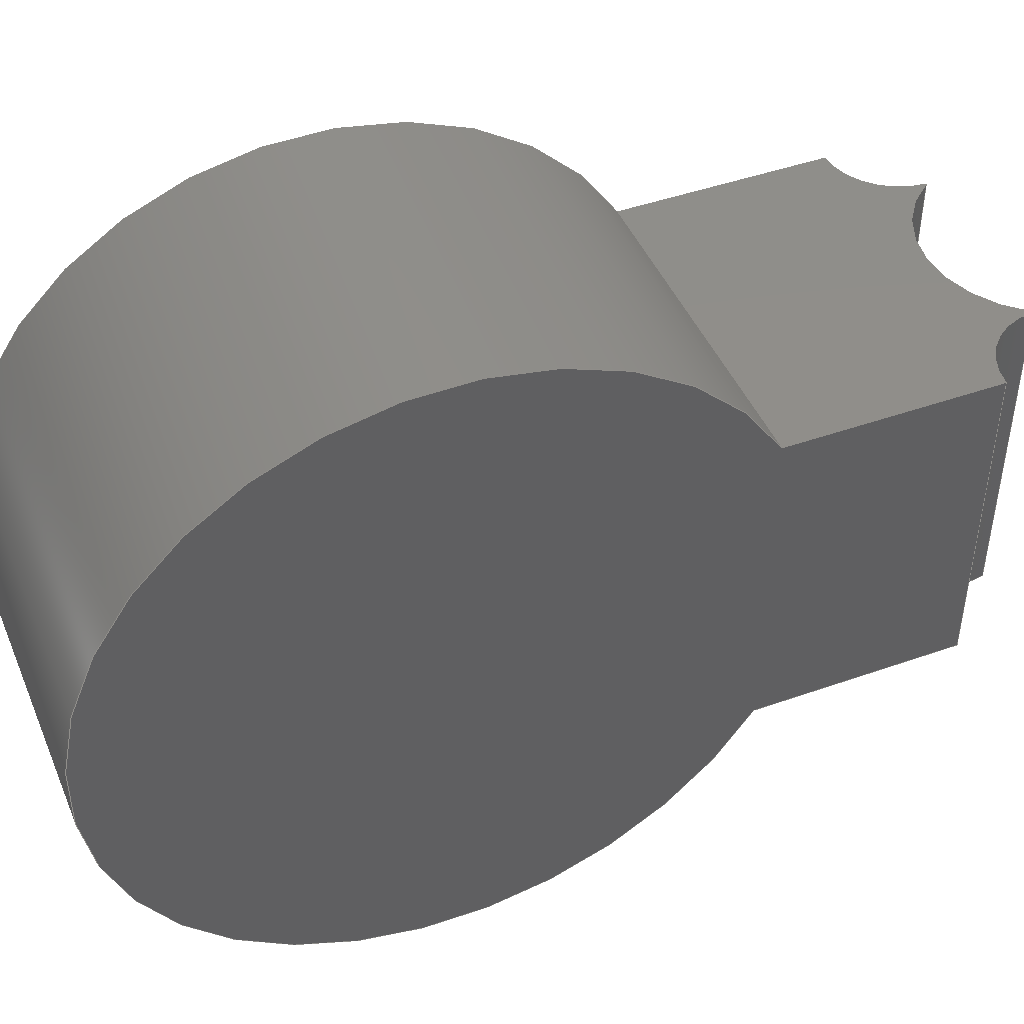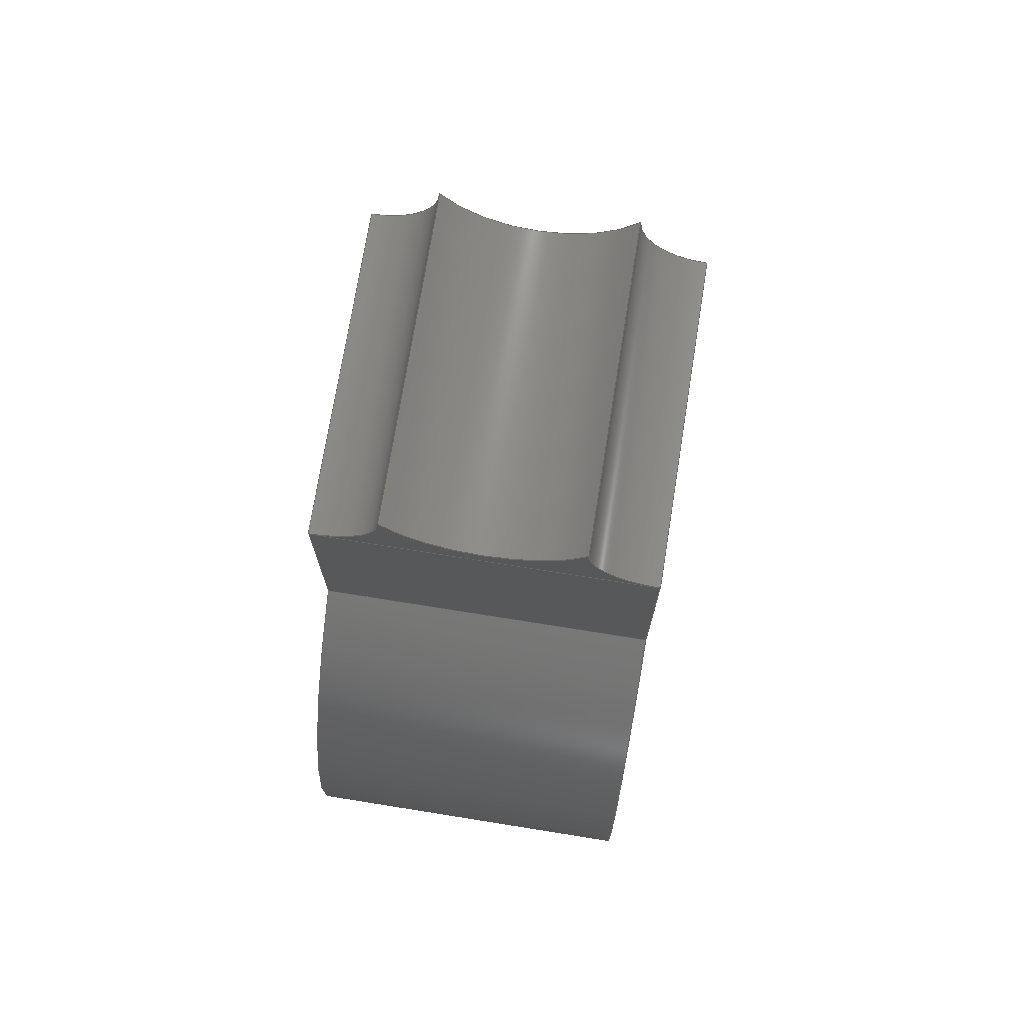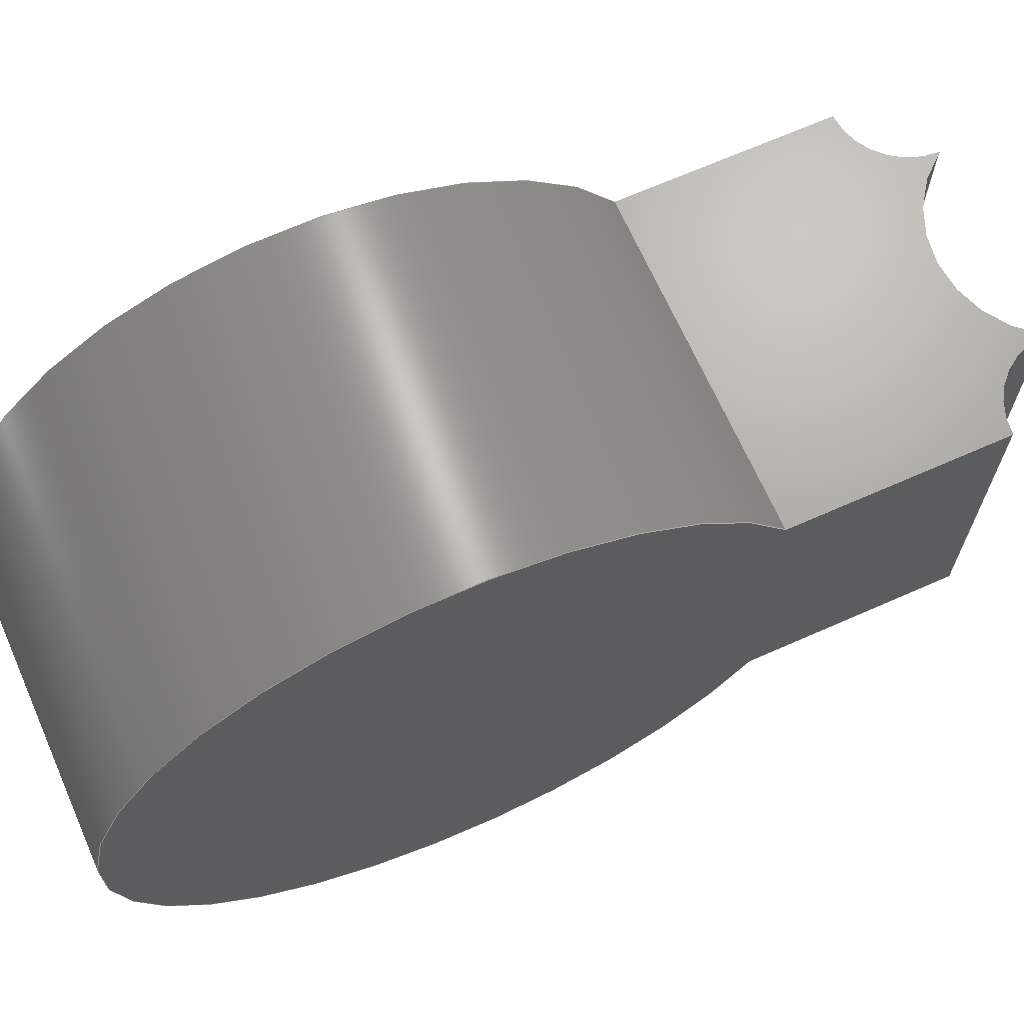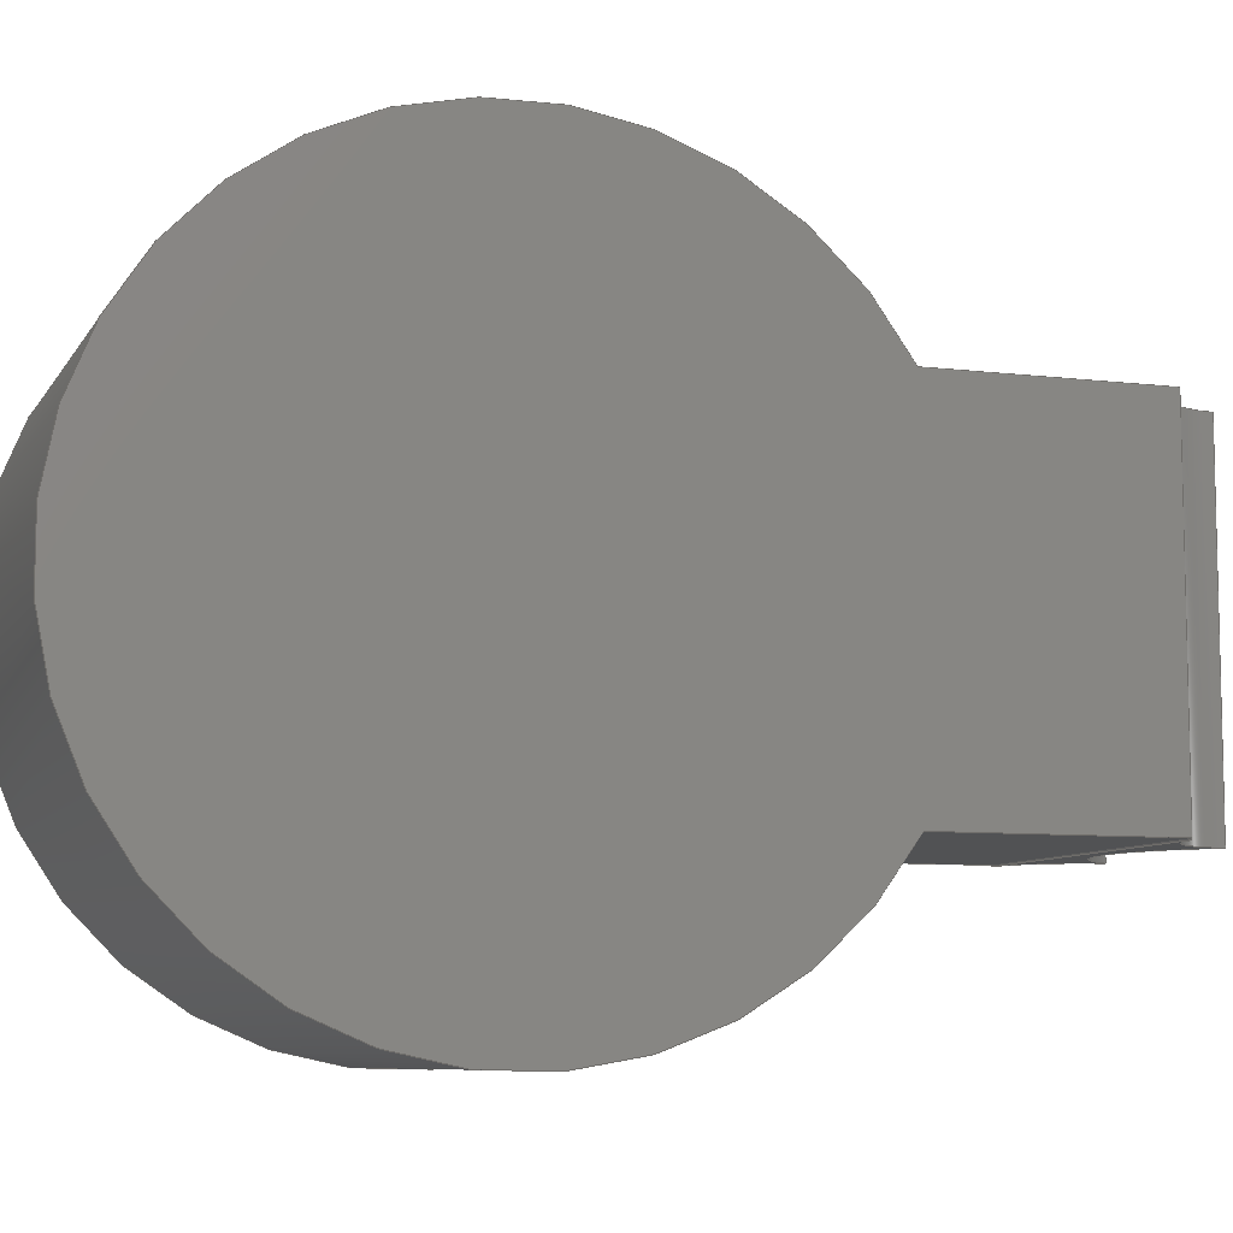
<metadata>
{"format":"step","ext":"step","renderer":"f3d","projection":"perspective","resolution":1024,"background":"white","views":[{"elev":45.3,"azim":67.8,"up":"+Z"},{"elev":72.8,"azim":-170.9,"up":"+Y"},{"elev":67.8,"azim":66.1,"up":"+Z"},{"elev":-8.2,"azim":71.4,"up":"+Z"}]}
</metadata>
<code>
ISO-10303-21;
DATA;
#1=MECHANICAL_DESIGN_GEOMETRIC_PRESENTATION_REPRESENTATION('',(#4),#296);
#2=SHAPE_REPRESENTATION_RELATIONSHIP('SRR','None',#303,#3);
#3=ADVANCED_BREP_SHAPE_REPRESENTATION('',(#5),#295);
#4=STYLED_ITEM('',(#312),#5);
#5=MANIFOLD_SOLID_BREP('Body1',#162);
#6=CIRCLE('',#178,0.2114);
#7=CIRCLE('',#179,0.2114);
#8=CIRCLE('',#181,0.35);
#9=CIRCLE('',#182,0.35);
#10=CIRCLE('',#184,0.209);
#11=CIRCLE('',#185,0.209);
#12=CIRCLE('',#190,1);
#13=CIRCLE('',#191,1);
#14=CYLINDRICAL_SURFACE('',#177,0.2114);
#15=CYLINDRICAL_SURFACE('',#180,0.35);
#16=CYLINDRICAL_SURFACE('',#183,0.209);
#17=CYLINDRICAL_SURFACE('',#189,1);
#18=FACE_OUTER_BOUND('',#28,.T.);
#19=FACE_OUTER_BOUND('',#29,.T.);
#20=FACE_OUTER_BOUND('',#30,.T.);
#21=FACE_OUTER_BOUND('',#31,.T.);
#22=FACE_OUTER_BOUND('',#32,.T.);
#23=FACE_OUTER_BOUND('',#33,.T.);
#24=FACE_OUTER_BOUND('',#34,.T.);
#25=FACE_OUTER_BOUND('',#35,.T.);
#26=FACE_OUTER_BOUND('',#36,.T.);
#27=FACE_OUTER_BOUND('',#37,.T.);
#28=EDGE_LOOP('',(#102,#103,#104,#105));
#29=EDGE_LOOP('',(#106,#107,#108,#109,#110));
#30=EDGE_LOOP('',(#111,#112,#113,#114));
#31=EDGE_LOOP('',(#115,#116,#117,#118,#119));
#32=EDGE_LOOP('',(#120,#121,#122,#123));
#33=EDGE_LOOP('',(#124,#125,#126,#127,#128,#129));
#34=EDGE_LOOP('',(#130,#131,#132,#133));
#35=EDGE_LOOP('',(#134,#135,#136,#137));
#36=EDGE_LOOP('',(#138,#139,#140,#141));
#37=EDGE_LOOP('',(#142,#143,#144,#145));
#38=LINE('',#250,#52);
#39=LINE('',#252,#53);
#40=LINE('',#254,#54);
#41=LINE('',#255,#55);
#42=LINE('',#260,#56);
#43=LINE('',#263,#57);
#44=LINE('',#269,#58);
#45=LINE('',#274,#59);
#46=LINE('',#278,#60);
#47=LINE('',#280,#61);
#48=LINE('',#281,#62);
#49=LINE('',#284,#63);
#50=LINE('',#286,#64);
#51=LINE('',#287,#65);
#52=VECTOR('',#198,1);
#53=VECTOR('',#199,1);
#54=VECTOR('',#200,1);
#55=VECTOR('',#201,1);
#56=VECTOR('',#206,1);
#57=VECTOR('',#209,1);
#58=VECTOR('',#216,1);
#59=VECTOR('',#223,1);
#60=VECTOR('',#228,1);
#61=VECTOR('',#229,1);
#62=VECTOR('',#230,1);
#63=VECTOR('',#233,1);
#64=VECTOR('',#234,1);
#65=VECTOR('',#235,1);
#66=VERTEX_POINT('',#248);
#67=VERTEX_POINT('',#249);
#68=VERTEX_POINT('',#251);
#69=VERTEX_POINT('',#253);
#70=VERTEX_POINT('',#257);
#71=VERTEX_POINT('',#258);
#72=VERTEX_POINT('',#261);
#73=VERTEX_POINT('',#265);
#74=VERTEX_POINT('',#267);
#75=VERTEX_POINT('',#271);
#76=VERTEX_POINT('',#277);
#77=VERTEX_POINT('',#279);
#78=VERTEX_POINT('',#283);
#79=VERTEX_POINT('',#285);
#80=EDGE_CURVE('',#66,#67,#38,.T.);
#81=EDGE_CURVE('',#66,#68,#39,.T.);
#82=EDGE_CURVE('',#69,#68,#40,.T.);
#83=EDGE_CURVE('',#67,#69,#41,.T.);
#84=EDGE_CURVE('',#70,#71,#6,.T.);
#85=EDGE_CURVE('',#67,#71,#42,.T.);
#86=EDGE_CURVE('',#72,#69,#7,.T.);
#87=EDGE_CURVE('',#70,#72,#43,.T.);
#88=EDGE_CURVE('',#73,#70,#8,.T.);
#89=EDGE_CURVE('',#74,#72,#9,.T.);
#90=EDGE_CURVE('',#73,#74,#44,.T.);
#91=EDGE_CURVE('',#75,#73,#10,.T.);
#92=EDGE_CURVE('',#68,#74,#11,.T.);
#93=EDGE_CURVE('',#75,#66,#45,.T.);
#94=EDGE_CURVE('',#76,#75,#46,.T.);
#95=EDGE_CURVE('',#76,#77,#47,.T.);
#96=EDGE_CURVE('',#71,#77,#48,.T.);
#97=EDGE_CURVE('',#66,#78,#49,.T.);
#98=EDGE_CURVE('',#79,#67,#50,.T.);
#99=EDGE_CURVE('',#78,#79,#51,.T.);
#100=EDGE_CURVE('',#76,#78,#12,.T.);
#101=EDGE_CURVE('',#77,#79,#13,.T.);
#102=ORIENTED_EDGE('',*,*,#80,.F.);
#103=ORIENTED_EDGE('',*,*,#81,.T.);
#104=ORIENTED_EDGE('',*,*,#82,.F.);
#105=ORIENTED_EDGE('',*,*,#83,.F.);
#106=ORIENTED_EDGE('',*,*,#84,.T.);
#107=ORIENTED_EDGE('',*,*,#85,.F.);
#108=ORIENTED_EDGE('',*,*,#83,.T.);
#109=ORIENTED_EDGE('',*,*,#86,.F.);
#110=ORIENTED_EDGE('',*,*,#87,.F.);
#111=ORIENTED_EDGE('',*,*,#88,.T.);
#112=ORIENTED_EDGE('',*,*,#87,.T.);
#113=ORIENTED_EDGE('',*,*,#89,.F.);
#114=ORIENTED_EDGE('',*,*,#90,.F.);
#115=ORIENTED_EDGE('',*,*,#91,.T.);
#116=ORIENTED_EDGE('',*,*,#90,.T.);
#117=ORIENTED_EDGE('',*,*,#92,.F.);
#118=ORIENTED_EDGE('',*,*,#81,.F.);
#119=ORIENTED_EDGE('',*,*,#93,.F.);
#120=ORIENTED_EDGE('',*,*,#82,.T.);
#121=ORIENTED_EDGE('',*,*,#92,.T.);
#122=ORIENTED_EDGE('',*,*,#89,.T.);
#123=ORIENTED_EDGE('',*,*,#86,.T.);
#124=ORIENTED_EDGE('',*,*,#94,.F.);
#125=ORIENTED_EDGE('',*,*,#95,.T.);
#126=ORIENTED_EDGE('',*,*,#96,.F.);
#127=ORIENTED_EDGE('',*,*,#84,.F.);
#128=ORIENTED_EDGE('',*,*,#88,.F.);
#129=ORIENTED_EDGE('',*,*,#91,.F.);
#130=ORIENTED_EDGE('',*,*,#97,.F.);
#131=ORIENTED_EDGE('',*,*,#80,.T.);
#132=ORIENTED_EDGE('',*,*,#98,.F.);
#133=ORIENTED_EDGE('',*,*,#99,.F.);
#134=ORIENTED_EDGE('',*,*,#100,.T.);
#135=ORIENTED_EDGE('',*,*,#99,.T.);
#136=ORIENTED_EDGE('',*,*,#101,.F.);
#137=ORIENTED_EDGE('',*,*,#95,.F.);
#138=ORIENTED_EDGE('',*,*,#101,.T.);
#139=ORIENTED_EDGE('',*,*,#98,.T.);
#140=ORIENTED_EDGE('',*,*,#85,.T.);
#141=ORIENTED_EDGE('',*,*,#96,.T.);
#142=ORIENTED_EDGE('',*,*,#100,.F.);
#143=ORIENTED_EDGE('',*,*,#94,.T.);
#144=ORIENTED_EDGE('',*,*,#93,.T.);
#145=ORIENTED_EDGE('',*,*,#97,.T.);
#146=PLANE('',#176);
#147=PLANE('',#186);
#148=PLANE('',#187);
#149=PLANE('',#188);
#150=PLANE('',#192);
#151=PLANE('',#193);
#152=ADVANCED_FACE('',(#18),#146,.T.);
#153=ADVANCED_FACE('',(#19),#14,.F.);
#154=ADVANCED_FACE('',(#20),#15,.F.);
#155=ADVANCED_FACE('',(#21),#16,.F.);
#156=ADVANCED_FACE('',(#22),#147,.F.);
#157=ADVANCED_FACE('',(#23),#148,.T.);
#158=ADVANCED_FACE('',(#24),#149,.T.);
#159=ADVANCED_FACE('',(#25),#17,.T.);
#160=ADVANCED_FACE('',(#26),#150,.T.);
#161=ADVANCED_FACE('',(#27),#151,.F.);
#162=CLOSED_SHELL('',(#152,#153,#154,#155,#156,#157,#158,#159,#160,#161));
#163=DERIVED_UNIT_ELEMENT(#165,1);
#164=DERIVED_UNIT_ELEMENT(#298,3);
#165=(
MASS_UNIT()
NAMED_UNIT(*)
SI_UNIT(.KILO.,.GRAM.)
);
#166=DERIVED_UNIT((#163,#164));
#167=MEASURE_REPRESENTATION_ITEM('density measure',
POSITIVE_RATIO_MEASURE(7850),#166);
#168=PROPERTY_DEFINITION_REPRESENTATION(#173,#170);
#169=PROPERTY_DEFINITION_REPRESENTATION(#174,#171);
#170=REPRESENTATION('material name',(#172),#295);
#171=REPRESENTATION('density',(#167),#295);
#172=DESCRIPTIVE_REPRESENTATION_ITEM('Steel','Steel');
#173=PROPERTY_DEFINITION('material property','material name',#305);
#174=PROPERTY_DEFINITION('material property','density of part',#305);
#175=AXIS2_PLACEMENT_3D('placement',#246,#194,#195);
#176=AXIS2_PLACEMENT_3D('',#247,#196,#197);
#177=AXIS2_PLACEMENT_3D('',#256,#202,#203);
#178=AXIS2_PLACEMENT_3D('',#259,#204,#205);
#179=AXIS2_PLACEMENT_3D('',#262,#207,#208);
#180=AXIS2_PLACEMENT_3D('',#264,#210,#211);
#181=AXIS2_PLACEMENT_3D('',#266,#212,#213);
#182=AXIS2_PLACEMENT_3D('',#268,#214,#215);
#183=AXIS2_PLACEMENT_3D('',#270,#217,#218);
#184=AXIS2_PLACEMENT_3D('',#272,#219,#220);
#185=AXIS2_PLACEMENT_3D('',#273,#221,#222);
#186=AXIS2_PLACEMENT_3D('',#275,#224,#225);
#187=AXIS2_PLACEMENT_3D('',#276,#226,#227);
#188=AXIS2_PLACEMENT_3D('',#282,#231,#232);
#189=AXIS2_PLACEMENT_3D('',#288,#236,#237);
#190=AXIS2_PLACEMENT_3D('',#289,#238,#239);
#191=AXIS2_PLACEMENT_3D('',#290,#240,#241);
#192=AXIS2_PLACEMENT_3D('',#291,#242,#243);
#193=AXIS2_PLACEMENT_3D('',#292,#244,#245);
#194=DIRECTION('axis',(0,0,1));
#195=DIRECTION('refdir',(1,0,0));
#196=DIRECTION('center_axis',(0,-1,0));
#197=DIRECTION('ref_axis',(-1,0,0));
#198=DIRECTION('',(1,0,0));
#199=DIRECTION('',(0,0,-1));
#200=DIRECTION('',(-1,0,0));
#201=DIRECTION('',(0,0,-1));
#202=DIRECTION('center_axis',(0,0,-1));
#203=DIRECTION('ref_axis',(-0.999,-0.04362,0));
#204=DIRECTION('center_axis',(0,0,1));
#205=DIRECTION('ref_axis',(-0.999,-0.04362,0));
#206=DIRECTION('',(0,0,1));
#207=DIRECTION('center_axis',(0,0,1));
#208=DIRECTION('ref_axis',(-0.999,-0.04362,0));
#209=DIRECTION('',(0,0,-1));
#210=DIRECTION('center_axis',(0,0,-1));
#211=DIRECTION('ref_axis',(1,0,0));
#212=DIRECTION('center_axis',(0,0,1));
#213=DIRECTION('ref_axis',(1,0,0));
#214=DIRECTION('center_axis',(0,0,1));
#215=DIRECTION('ref_axis',(1,0,0));
#216=DIRECTION('',(0,0,-1));
#217=DIRECTION('center_axis',(0,0,-1));
#218=DIRECTION('ref_axis',(-7.967e-16,-1,0));
#219=DIRECTION('center_axis',(0,0,1));
#220=DIRECTION('ref_axis',(-7.967e-16,-1,0));
#221=DIRECTION('center_axis',(0,0,1));
#222=DIRECTION('ref_axis',(-7.967e-16,-1,0));
#223=DIRECTION('',(0,0,-1));
#224=DIRECTION('center_axis',(0,0,1));
#225=DIRECTION('ref_axis',(1,0,0));
#226=DIRECTION('center_axis',(0,0,1));
#227=DIRECTION('ref_axis',(0,-1,0));
#228=DIRECTION('',(0,1,0));
#229=DIRECTION('',(1,0,0));
#230=DIRECTION('',(0,-1,0));
#231=DIRECTION('center_axis',(0,0,-1));
#232=DIRECTION('ref_axis',(0,1,0));
#233=DIRECTION('',(0,-1,0));
#234=DIRECTION('',(0,1,0));
#235=DIRECTION('',(1,0,0));
#236=DIRECTION('center_axis',(1,0,0));
#237=DIRECTION('ref_axis',(0,-1,0.002406));
#238=DIRECTION('center_axis',(1,0,0));
#239=DIRECTION('ref_axis',(0,0,-1));
#240=DIRECTION('center_axis',(1,0,0));
#241=DIRECTION('ref_axis',(0,0,-1));
#242=DIRECTION('center_axis',(1,0,0));
#243=DIRECTION('ref_axis',(0,0,-1));
#244=DIRECTION('center_axis',(1,0,0));
#245=DIRECTION('ref_axis',(0,0,-1));
#246=CARTESIAN_POINT('',(0,0,0));
#247=CARTESIAN_POINT('Origin',(1,1.5,0.4958));
#248=CARTESIAN_POINT('',(0,1.5,-0.5));
#249=CARTESIAN_POINT('',(1,1.5,-0.5));
#250=CARTESIAN_POINT('',(0,1.5,-0.5));
#251=CARTESIAN_POINT('',(0,1.5,-0.5042));
#252=CARTESIAN_POINT('',(-2.465e-32,1.5,0.4958));
#253=CARTESIAN_POINT('',(1,1.5,-0.5042));
#254=CARTESIAN_POINT('',(1,1.5,-0.5042));
#255=CARTESIAN_POINT('',(1,1.5,0.4958));
#256=CARTESIAN_POINT('Origin',(1,1.711,0.4958));
#257=CARTESIAN_POINT('',(0.7888,1.702,0.4958));
#258=CARTESIAN_POINT('',(1,1.5,0.4958));
#259=CARTESIAN_POINT('Origin',(1,1.711,0.4958));
#260=CARTESIAN_POINT('',(1,1.5,0.4958));
#261=CARTESIAN_POINT('',(0.7888,1.702,-0.5042));
#262=CARTESIAN_POINT('Origin',(1,1.711,-0.5042));
#263=CARTESIAN_POINT('',(0.7888,1.702,0.4958));
#264=CARTESIAN_POINT('Origin',(0.5,1.9,0.4958));
#265=CARTESIAN_POINT('',(0.209,1.706,0.4958));
#266=CARTESIAN_POINT('Origin',(0.5,1.9,0.4958));
#267=CARTESIAN_POINT('',(0.209,1.706,-0.5042));
#268=CARTESIAN_POINT('Origin',(0.5,1.9,-0.5042));
#269=CARTESIAN_POINT('',(0.209,1.706,0.4958));
#270=CARTESIAN_POINT('Origin',(1.665e-16,1.709,0.4958));
#271=CARTESIAN_POINT('',(0,1.5,0.4958));
#272=CARTESIAN_POINT('Origin',(1.665e-16,1.709,0.4958));
#273=CARTESIAN_POINT('Origin',(1.665e-16,1.709,-0.5042));
#274=CARTESIAN_POINT('',(0,1.5,0.4958));
#275=CARTESIAN_POINT('Origin',(0.5,1.603,-0.5042));
#276=CARTESIAN_POINT('Origin',(0,1.5,0.4958));
#277=CARTESIAN_POINT('',(0,0.8684,0.4958));
#278=CARTESIAN_POINT('',(0,0.8684,0.4958));
#279=CARTESIAN_POINT('',(1,0.8684,0.4958));
#280=CARTESIAN_POINT('',(0,0.8684,0.4958));
#281=CARTESIAN_POINT('',(1,0.8684,0.4958));
#282=CARTESIAN_POINT('Origin',(0,0.866,-0.5));
#283=CARTESIAN_POINT('',(0,0.866,-0.5));
#284=CARTESIAN_POINT('',(0,1.5,-0.5));
#285=CARTESIAN_POINT('',(1,0.866,-0.5));
#286=CARTESIAN_POINT('',(1,1.5,-0.5));
#287=CARTESIAN_POINT('',(0,0.866,-0.5));
#288=CARTESIAN_POINT('Origin',(0,0,0));
#289=CARTESIAN_POINT('Origin',(0,0,0));
#290=CARTESIAN_POINT('Origin',(1,0,0));
#291=CARTESIAN_POINT('Origin',(1,0.25,0));
#292=CARTESIAN_POINT('Origin',(0,0.25,0));
#293=UNCERTAINTY_MEASURE_WITH_UNIT(LENGTH_MEASURE(0.001),#297,
'DISTANCE_ACCURACY_VALUE',
'Maximum model space distance between geometric entities at asserted c
onnectivities');
#294=UNCERTAINTY_MEASURE_WITH_UNIT(LENGTH_MEASURE(0.001),#297,
'DISTANCE_ACCURACY_VALUE',
'Maximum model space distance between geometric entities at asserted c
onnectivities');
#295=(
GEOMETRIC_REPRESENTATION_CONTEXT(3)
GLOBAL_UNCERTAINTY_ASSIGNED_CONTEXT((#293))
GLOBAL_UNIT_ASSIGNED_CONTEXT((#297,#299,#300))
REPRESENTATION_CONTEXT('','3D')
);
#296=(
GEOMETRIC_REPRESENTATION_CONTEXT(3)
GLOBAL_UNCERTAINTY_ASSIGNED_CONTEXT((#294))
GLOBAL_UNIT_ASSIGNED_CONTEXT((#297,#299,#300))
REPRESENTATION_CONTEXT('','3D')
);
#297=(
LENGTH_UNIT()
NAMED_UNIT(*)
SI_UNIT(.CENTI.,.METRE.)
);
#298=(
LENGTH_UNIT()
NAMED_UNIT(*)
SI_UNIT($,.METRE.)
);
#299=(
NAMED_UNIT(*)
PLANE_ANGLE_UNIT()
SI_UNIT($,.RADIAN.)
);
#300=(
NAMED_UNIT(*)
SI_UNIT($,.STERADIAN.)
SOLID_ANGLE_UNIT()
);
#301=SHAPE_DEFINITION_REPRESENTATION(#302,#303);
#302=PRODUCT_DEFINITION_SHAPE('',$,#305);
#303=SHAPE_REPRESENTATION('',(#175),#295);
#304=PRODUCT_DEFINITION_CONTEXT('part definition',#309,'design');
#305=PRODUCT_DEFINITION('Untitled','Untitled',#306,#304);
#306=PRODUCT_DEFINITION_FORMATION('',$,#311);
#307=PRODUCT_RELATED_PRODUCT_CATEGORY('Untitled','Untitled',(#311));
#308=APPLICATION_PROTOCOL_DEFINITION('international standard',
'automotive_design',2009,#309);
#309=APPLICATION_CONTEXT(
'Core Data for Automotive Mechanical Design Process');
#310=PRODUCT_CONTEXT('part definition',#309,'mechanical');
#311=PRODUCT('Untitled','Untitled',$,(#310));
#312=PRESENTATION_STYLE_ASSIGNMENT((#313));
#313=SURFACE_STYLE_USAGE(.BOTH.,#314);
#314=SURFACE_SIDE_STYLE('',(#315));
#315=SURFACE_STYLE_FILL_AREA(#316);
#316=FILL_AREA_STYLE('Steel - Satin',(#317));
#317=FILL_AREA_STYLE_COLOUR('Steel - Satin',#318);
#318=COLOUR_RGB('Steel - Satin',0.6275,0.6275,0.6275);
ENDSEC;
END-ISO-10303-21;

</code>
